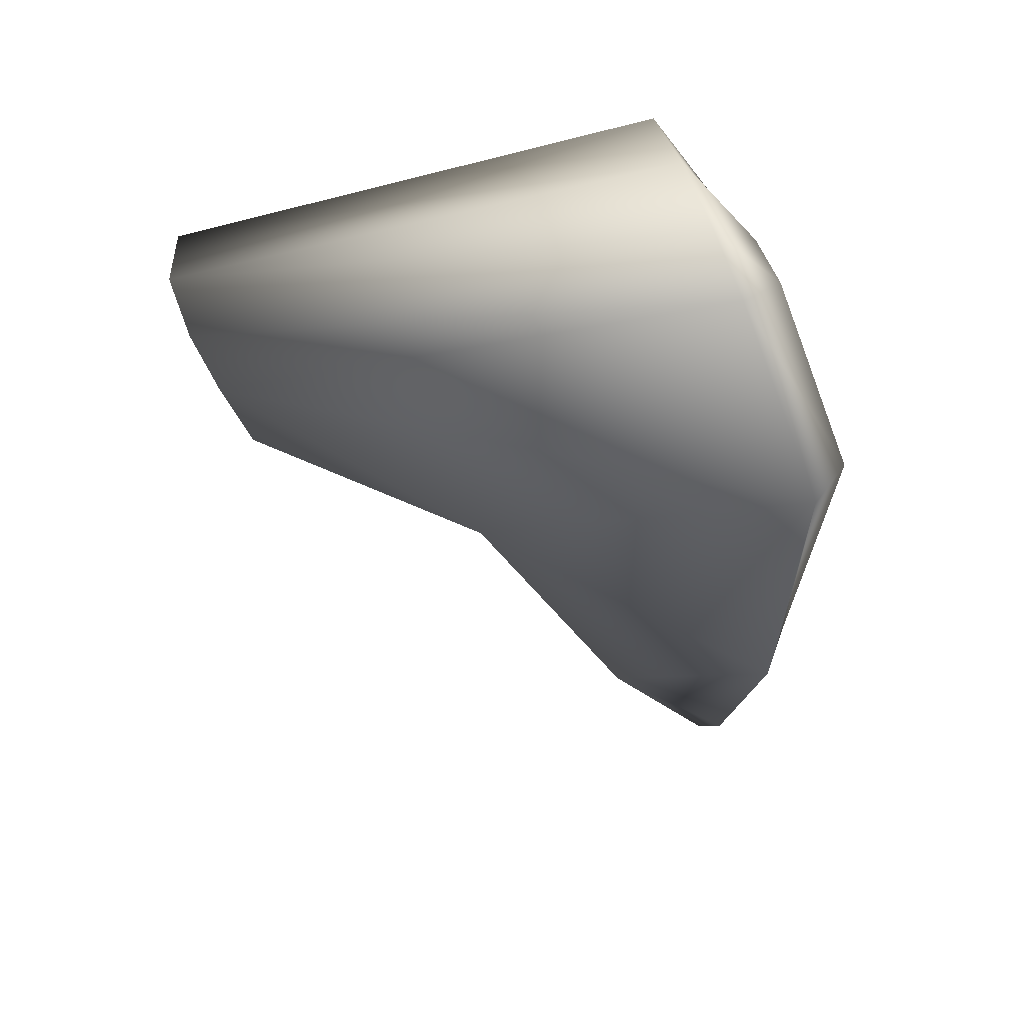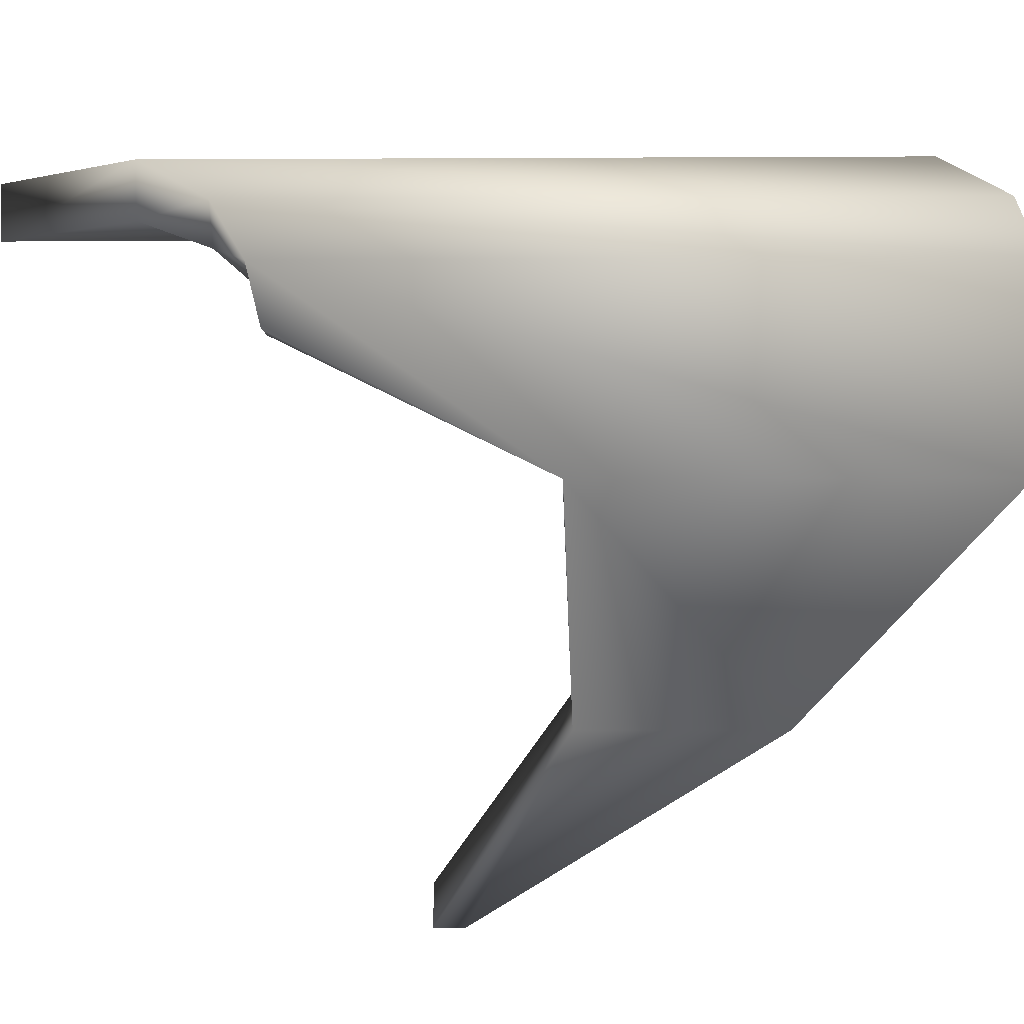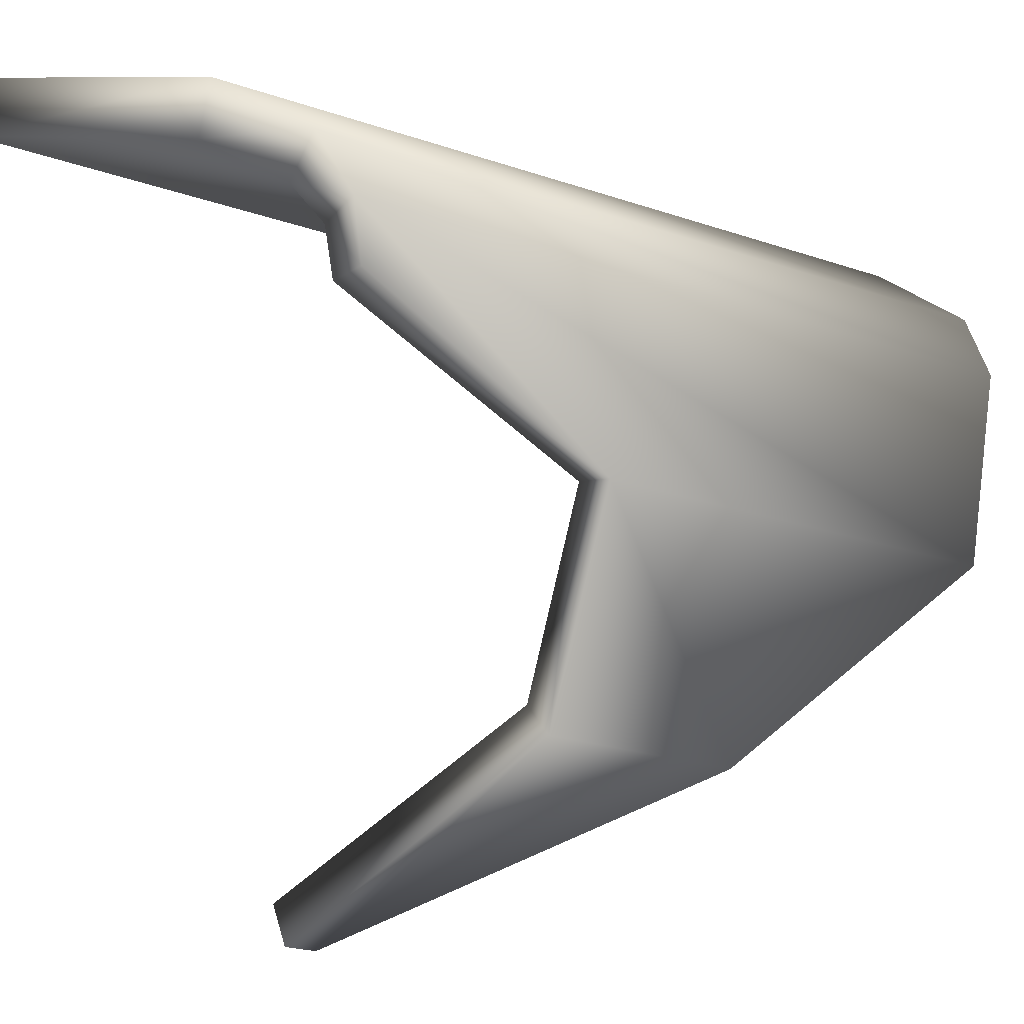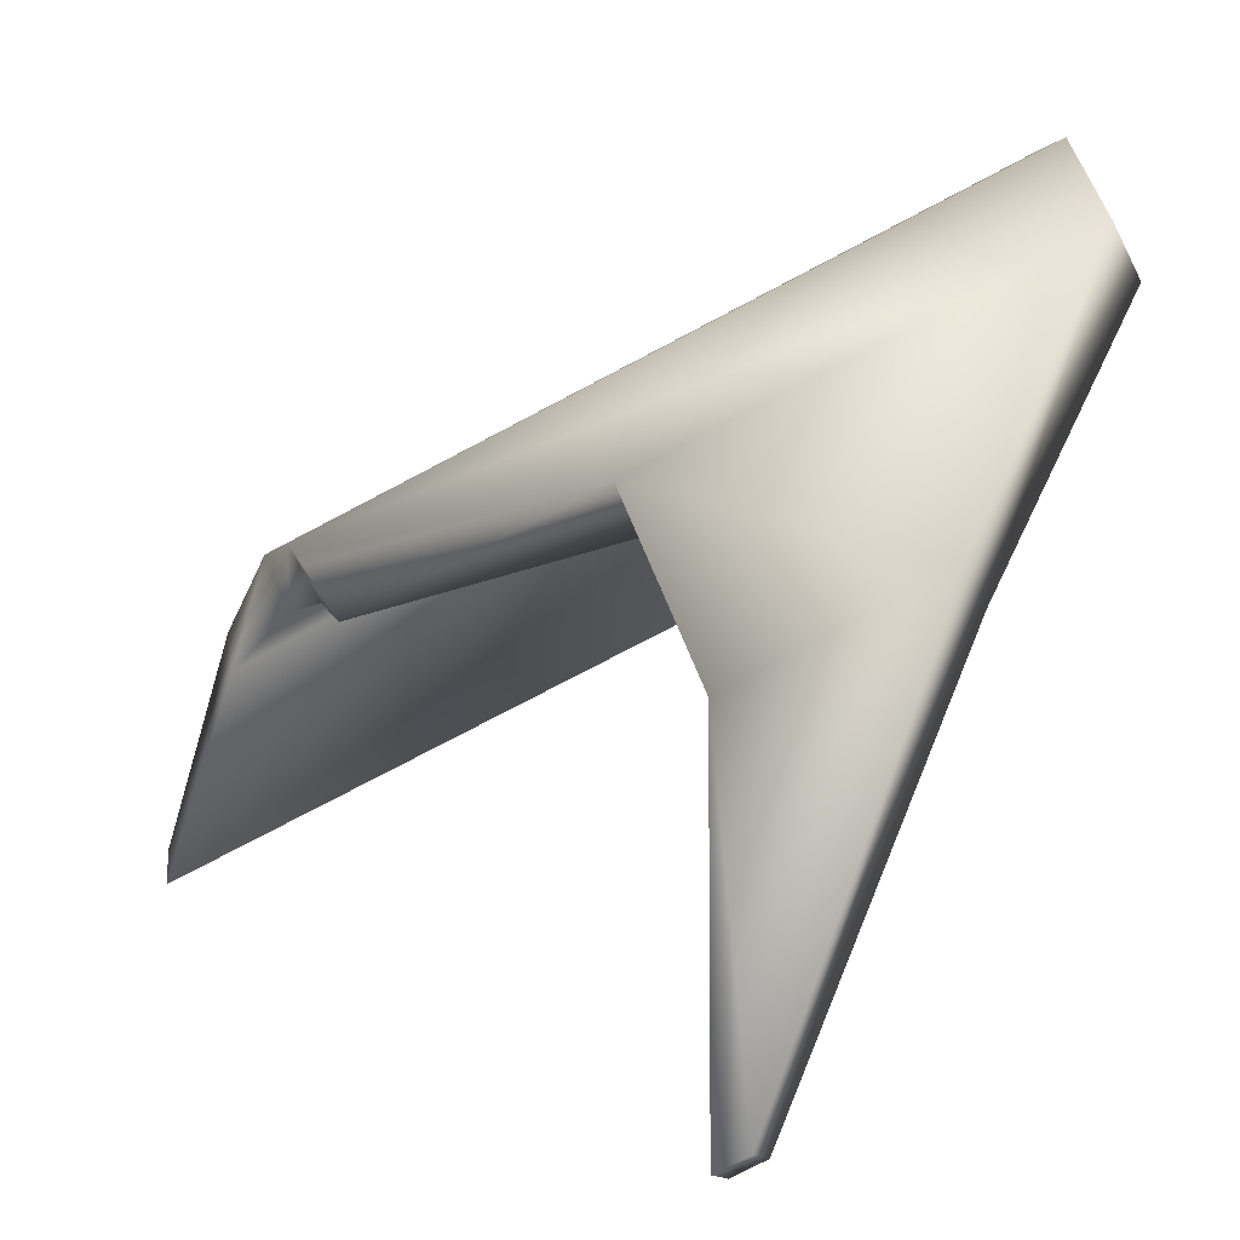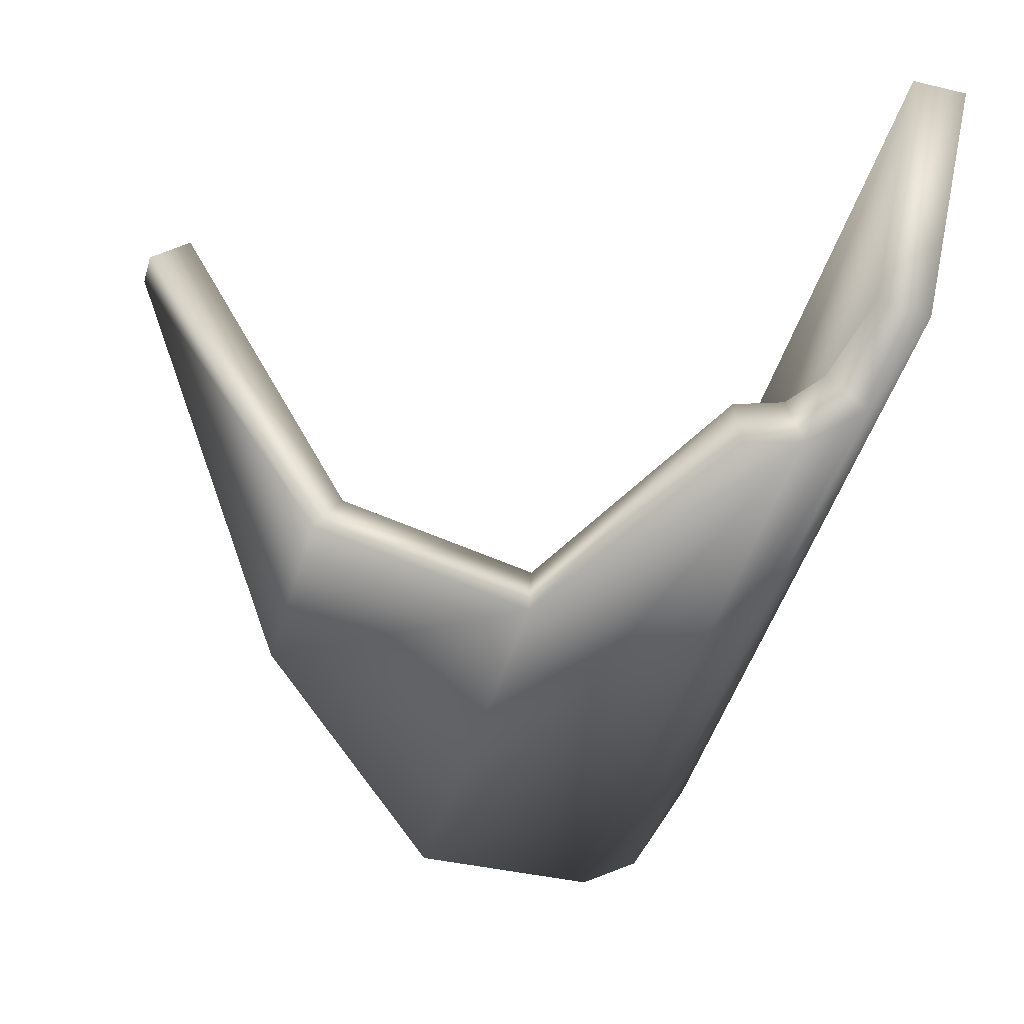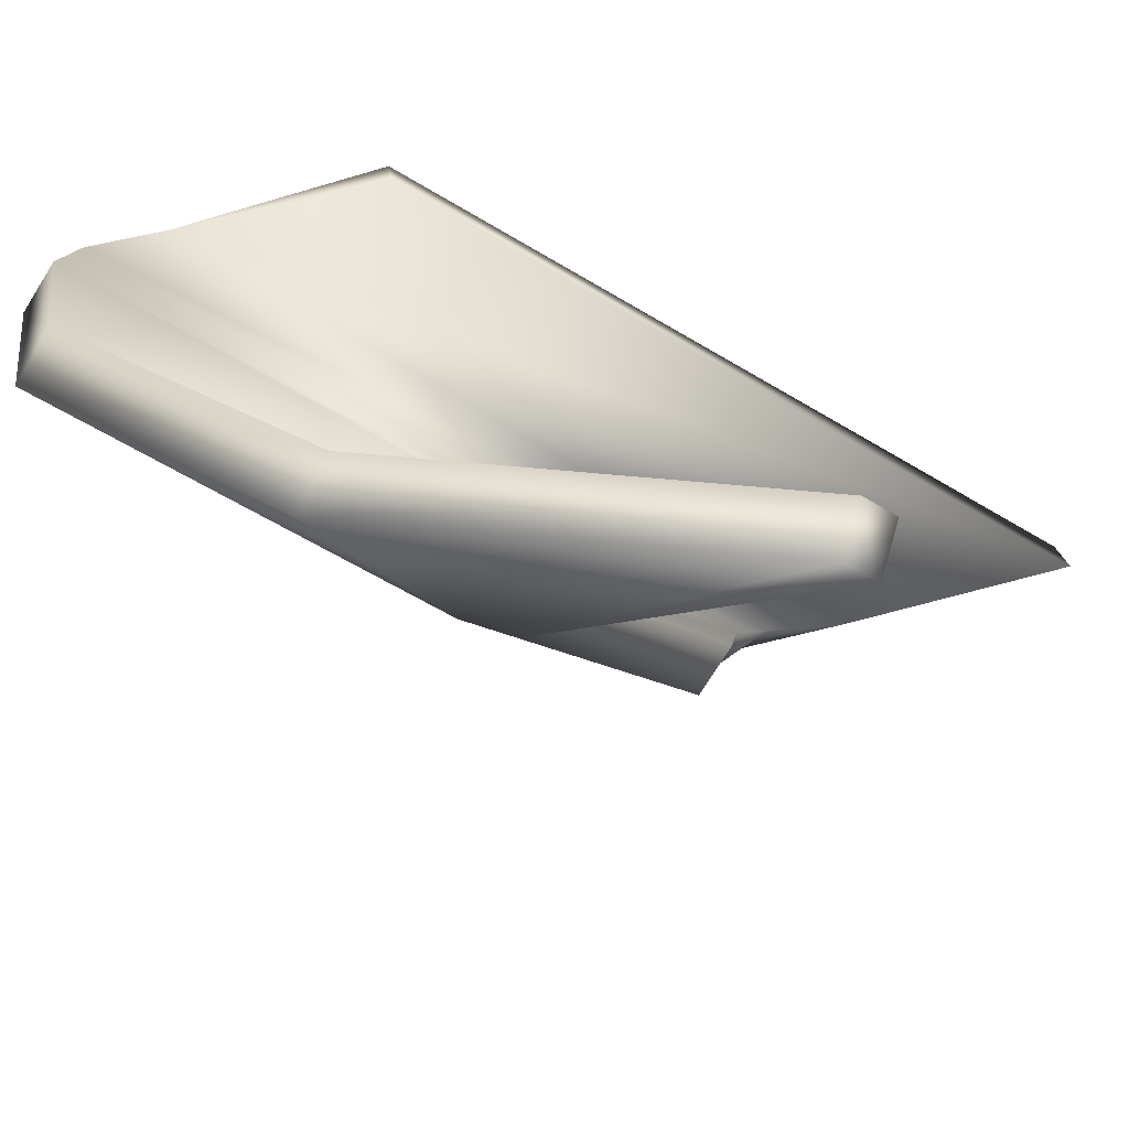
<metadata>
{"format":"obj","ext":"obj","renderer":"f3d","projection":"perspective","resolution":1024,"background":"white","views":[{"elev":-79.2,"azim":-164.4,"up":"+Z"},{"elev":-13.6,"azim":138.6,"up":"+Y"},{"elev":-23.3,"azim":107.9,"up":"+Y"},{"elev":-73.9,"azim":166.0,"up":"+Y"},{"elev":-3.5,"azim":67.5,"up":"+Z"},{"elev":-59.2,"azim":-74.1,"up":"+Y"}]}
</metadata>
<code>
o Plano.003
v -0.01976 0.03179 -0.3368
v -0.02281 0.001232 -0.3316
v 0.07146 0.05671 -0.2066
v -0.01697 0.05671 -0.2863
v 0.06366 0.03179 -0.2617
v 0.02632 0.001232 -0.2873
v 0.0667 0.04152 -0.2568
v -0.01857 0.04152 -0.3335
v -0.01156 -0.03127 -0.2947
v 0.01196 -0.03127 -0.2735
v -0.002903 -0.05628 -0.2323
v 0.000916 -0.05628 -0.2288
v -0.01757 0.05101 -0.3205
v 0.06967 0.05101 -0.242
v 0.06066 0.02222 -0.2619
v -0.02578 0.03206 -0.3302
v -0.02853 0.004022 -0.3252
v 0.07012 0.04794 -0.2052
v -0.0183 0.04794 -0.2848
v 0.05764 0.03154 -0.255
v 0.02061 0.004075 -0.281
v 0.06165 0.03662 -0.2512
v -0.02419 0.03832 -0.3273
v -0.01629 -0.02571 -0.2894
v 0.007811 -0.02476 -0.2689
v -0.006059 -0.04862 -0.2288
v -0.00224 -0.04862 -0.2253
v -0.02123 0.04388 -0.3165
v 0.06748 0.04264 -0.2396
v 0.05475 0.02394 -0.2553
f 3 14 13 4
f 8 13 14 7
f 5 15 6 2 1
f 10 12 11 9
f 6 10 9 2
f 7 5 1 8
f 18 19 28 29
f 23 22 29 28
f 20 16 17 21 30
f 25 24 26 27
f 21 17 24 25
f 22 23 16 20
f 1 2 17 16
f 3 4 19 18
f 11 12 27 26
f 7 14 29 22
f 13 8 23 28
f 15 5 20 30
f 6 15 30 21
f 12 10 25 27
f 9 11 26 24
f 10 6 21 25
f 2 9 24 17
f 5 7 22 20
f 8 1 16 23
f 14 3 18 29
f 4 13 28 19

</code>
